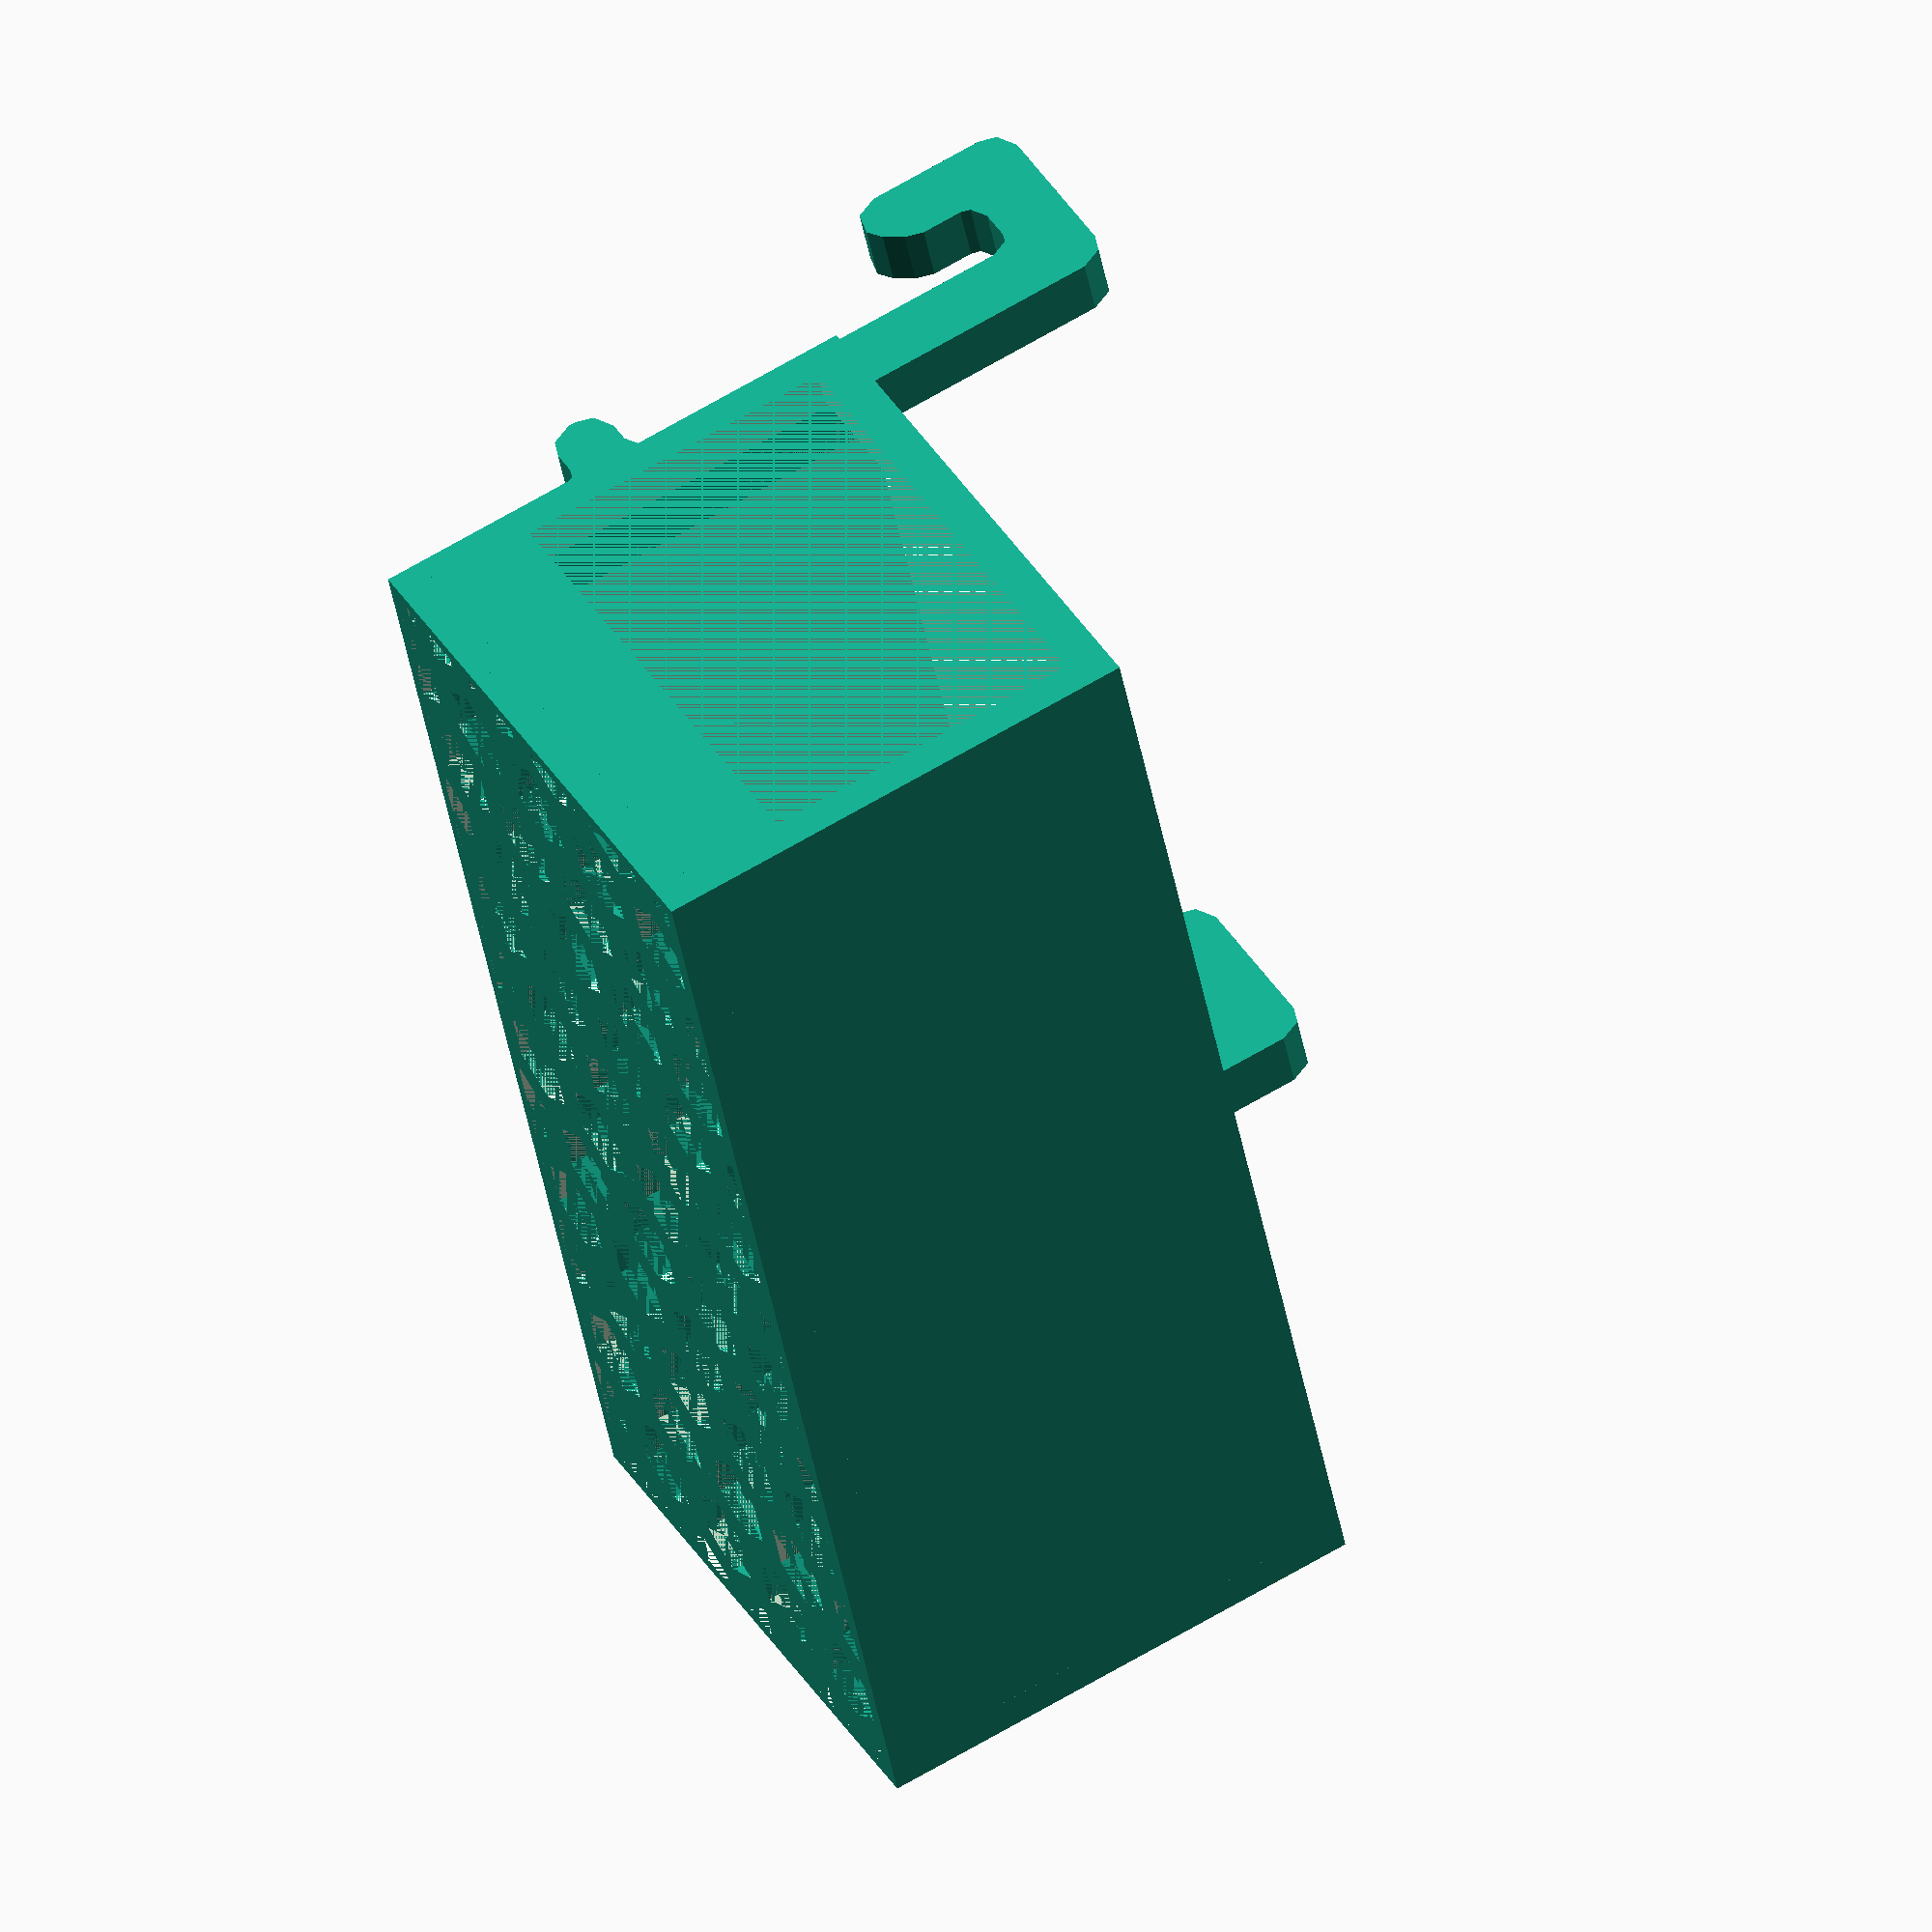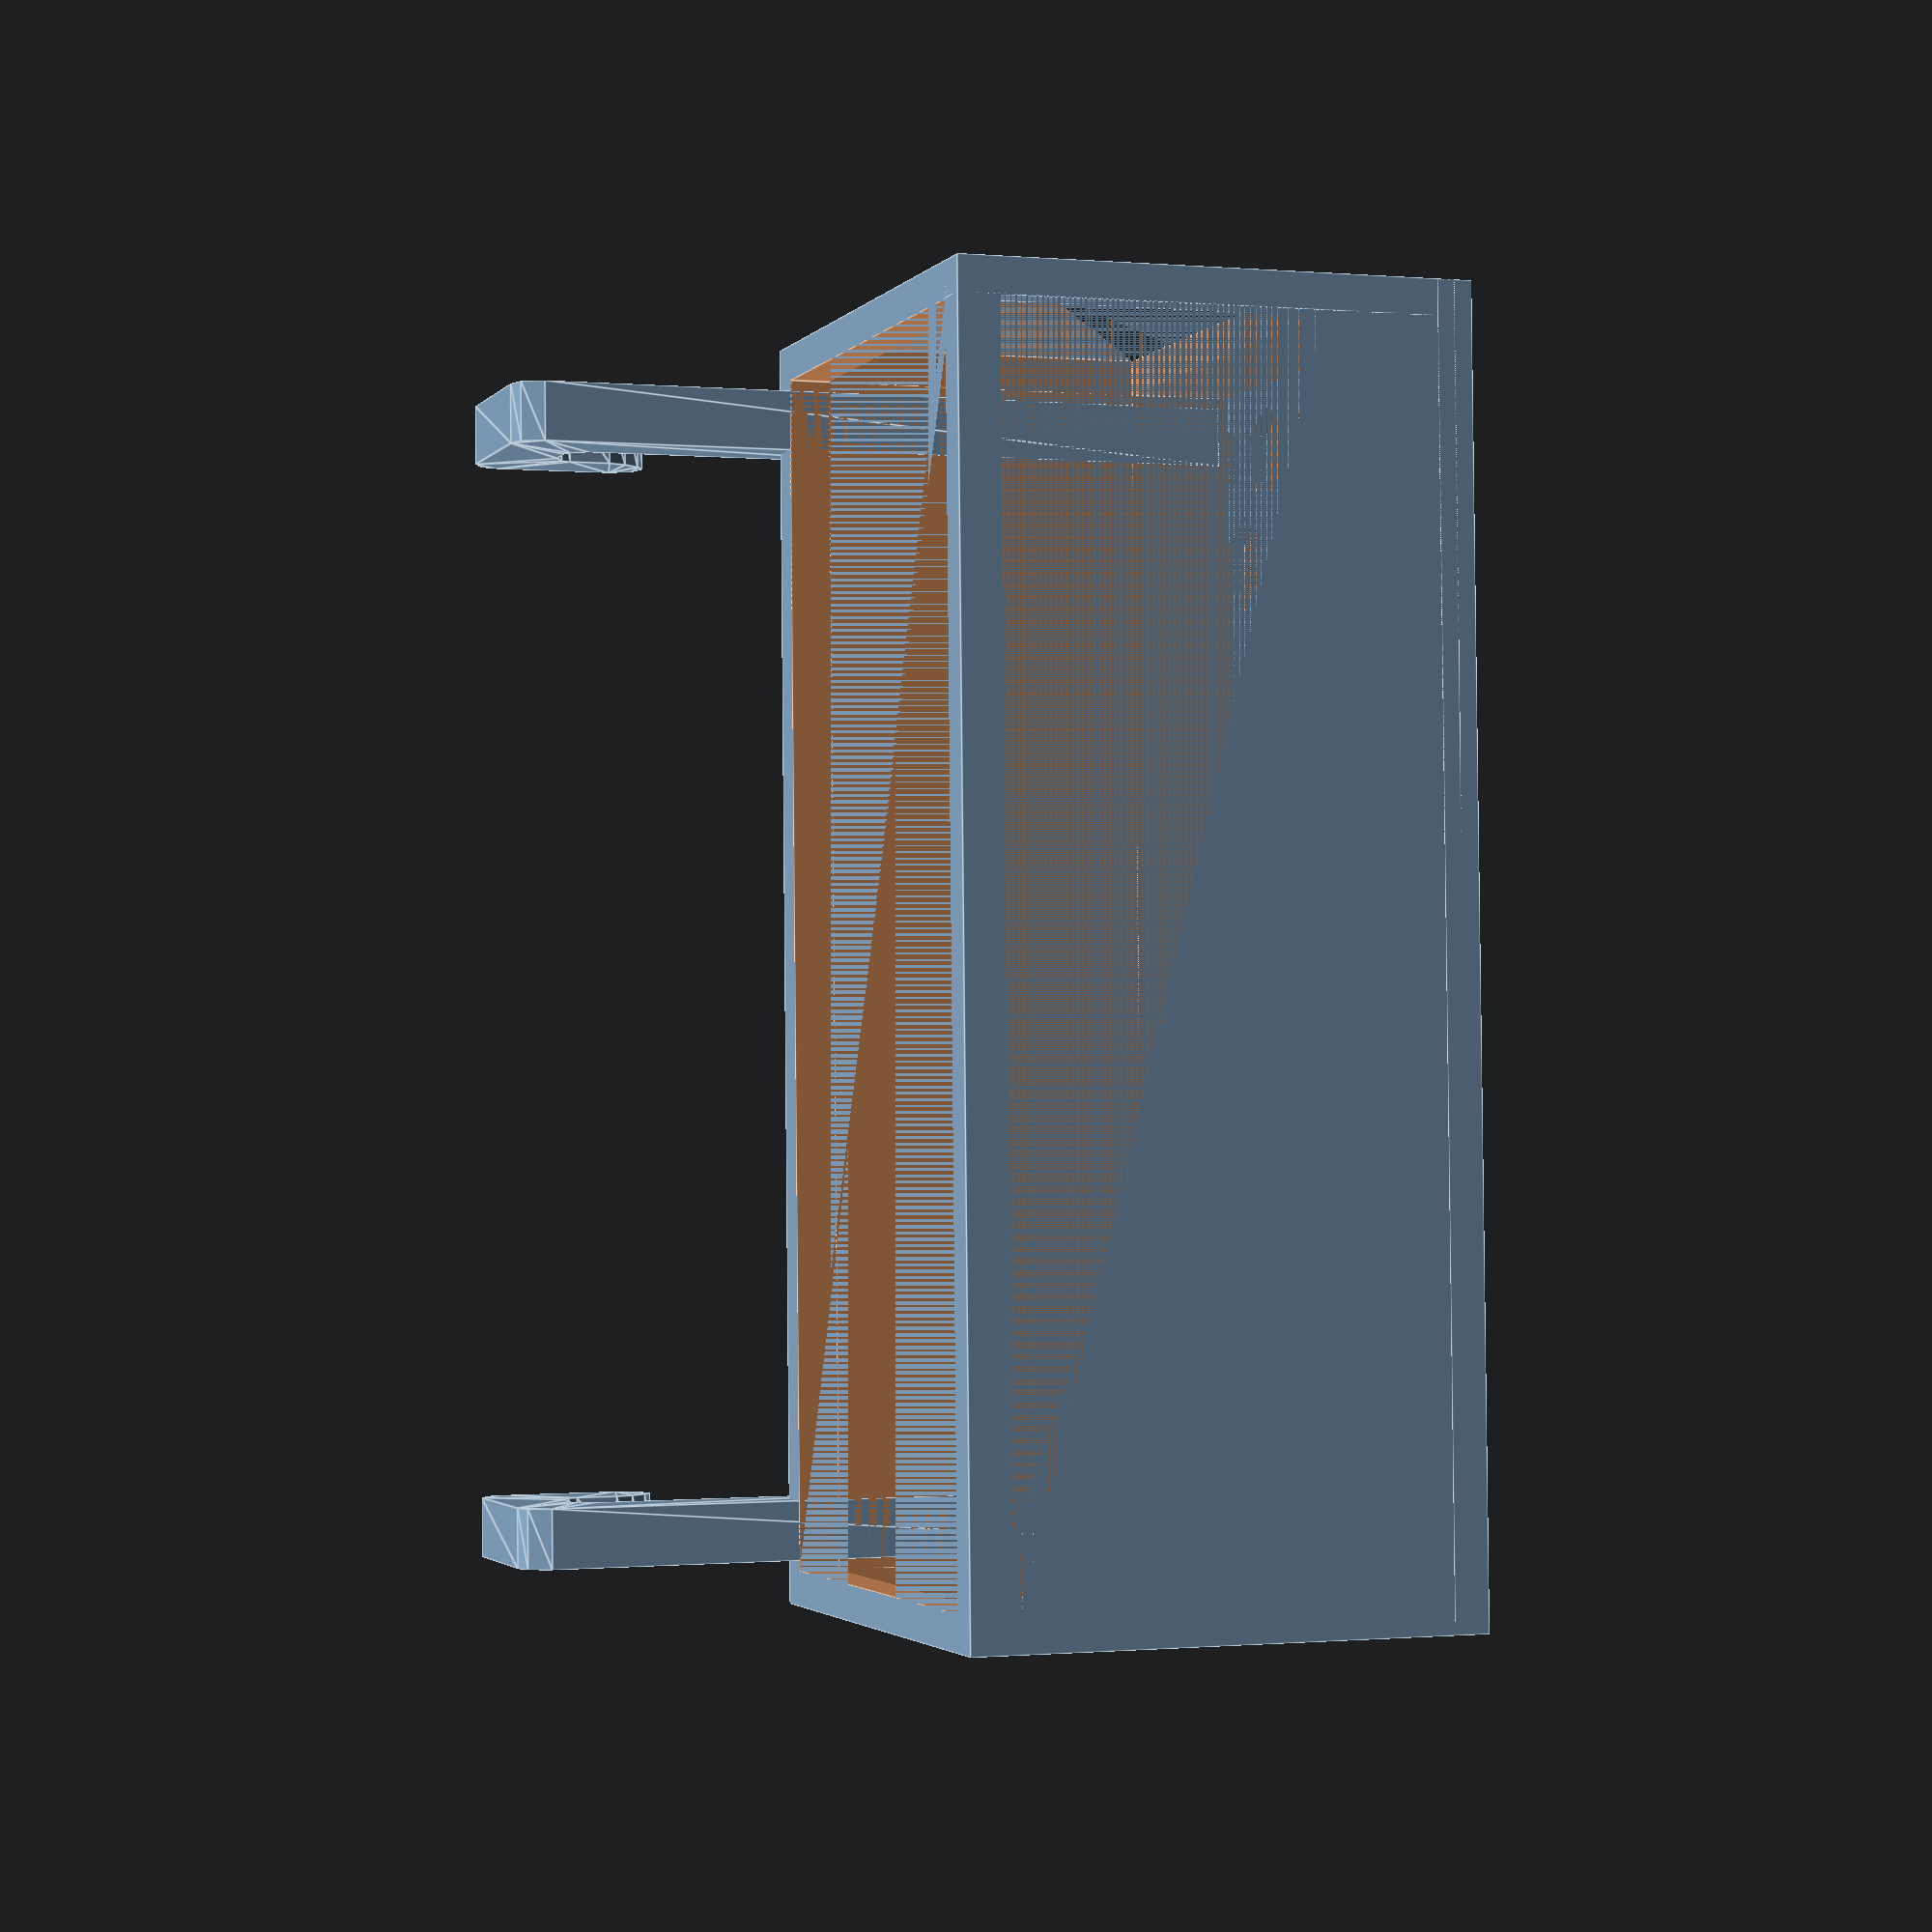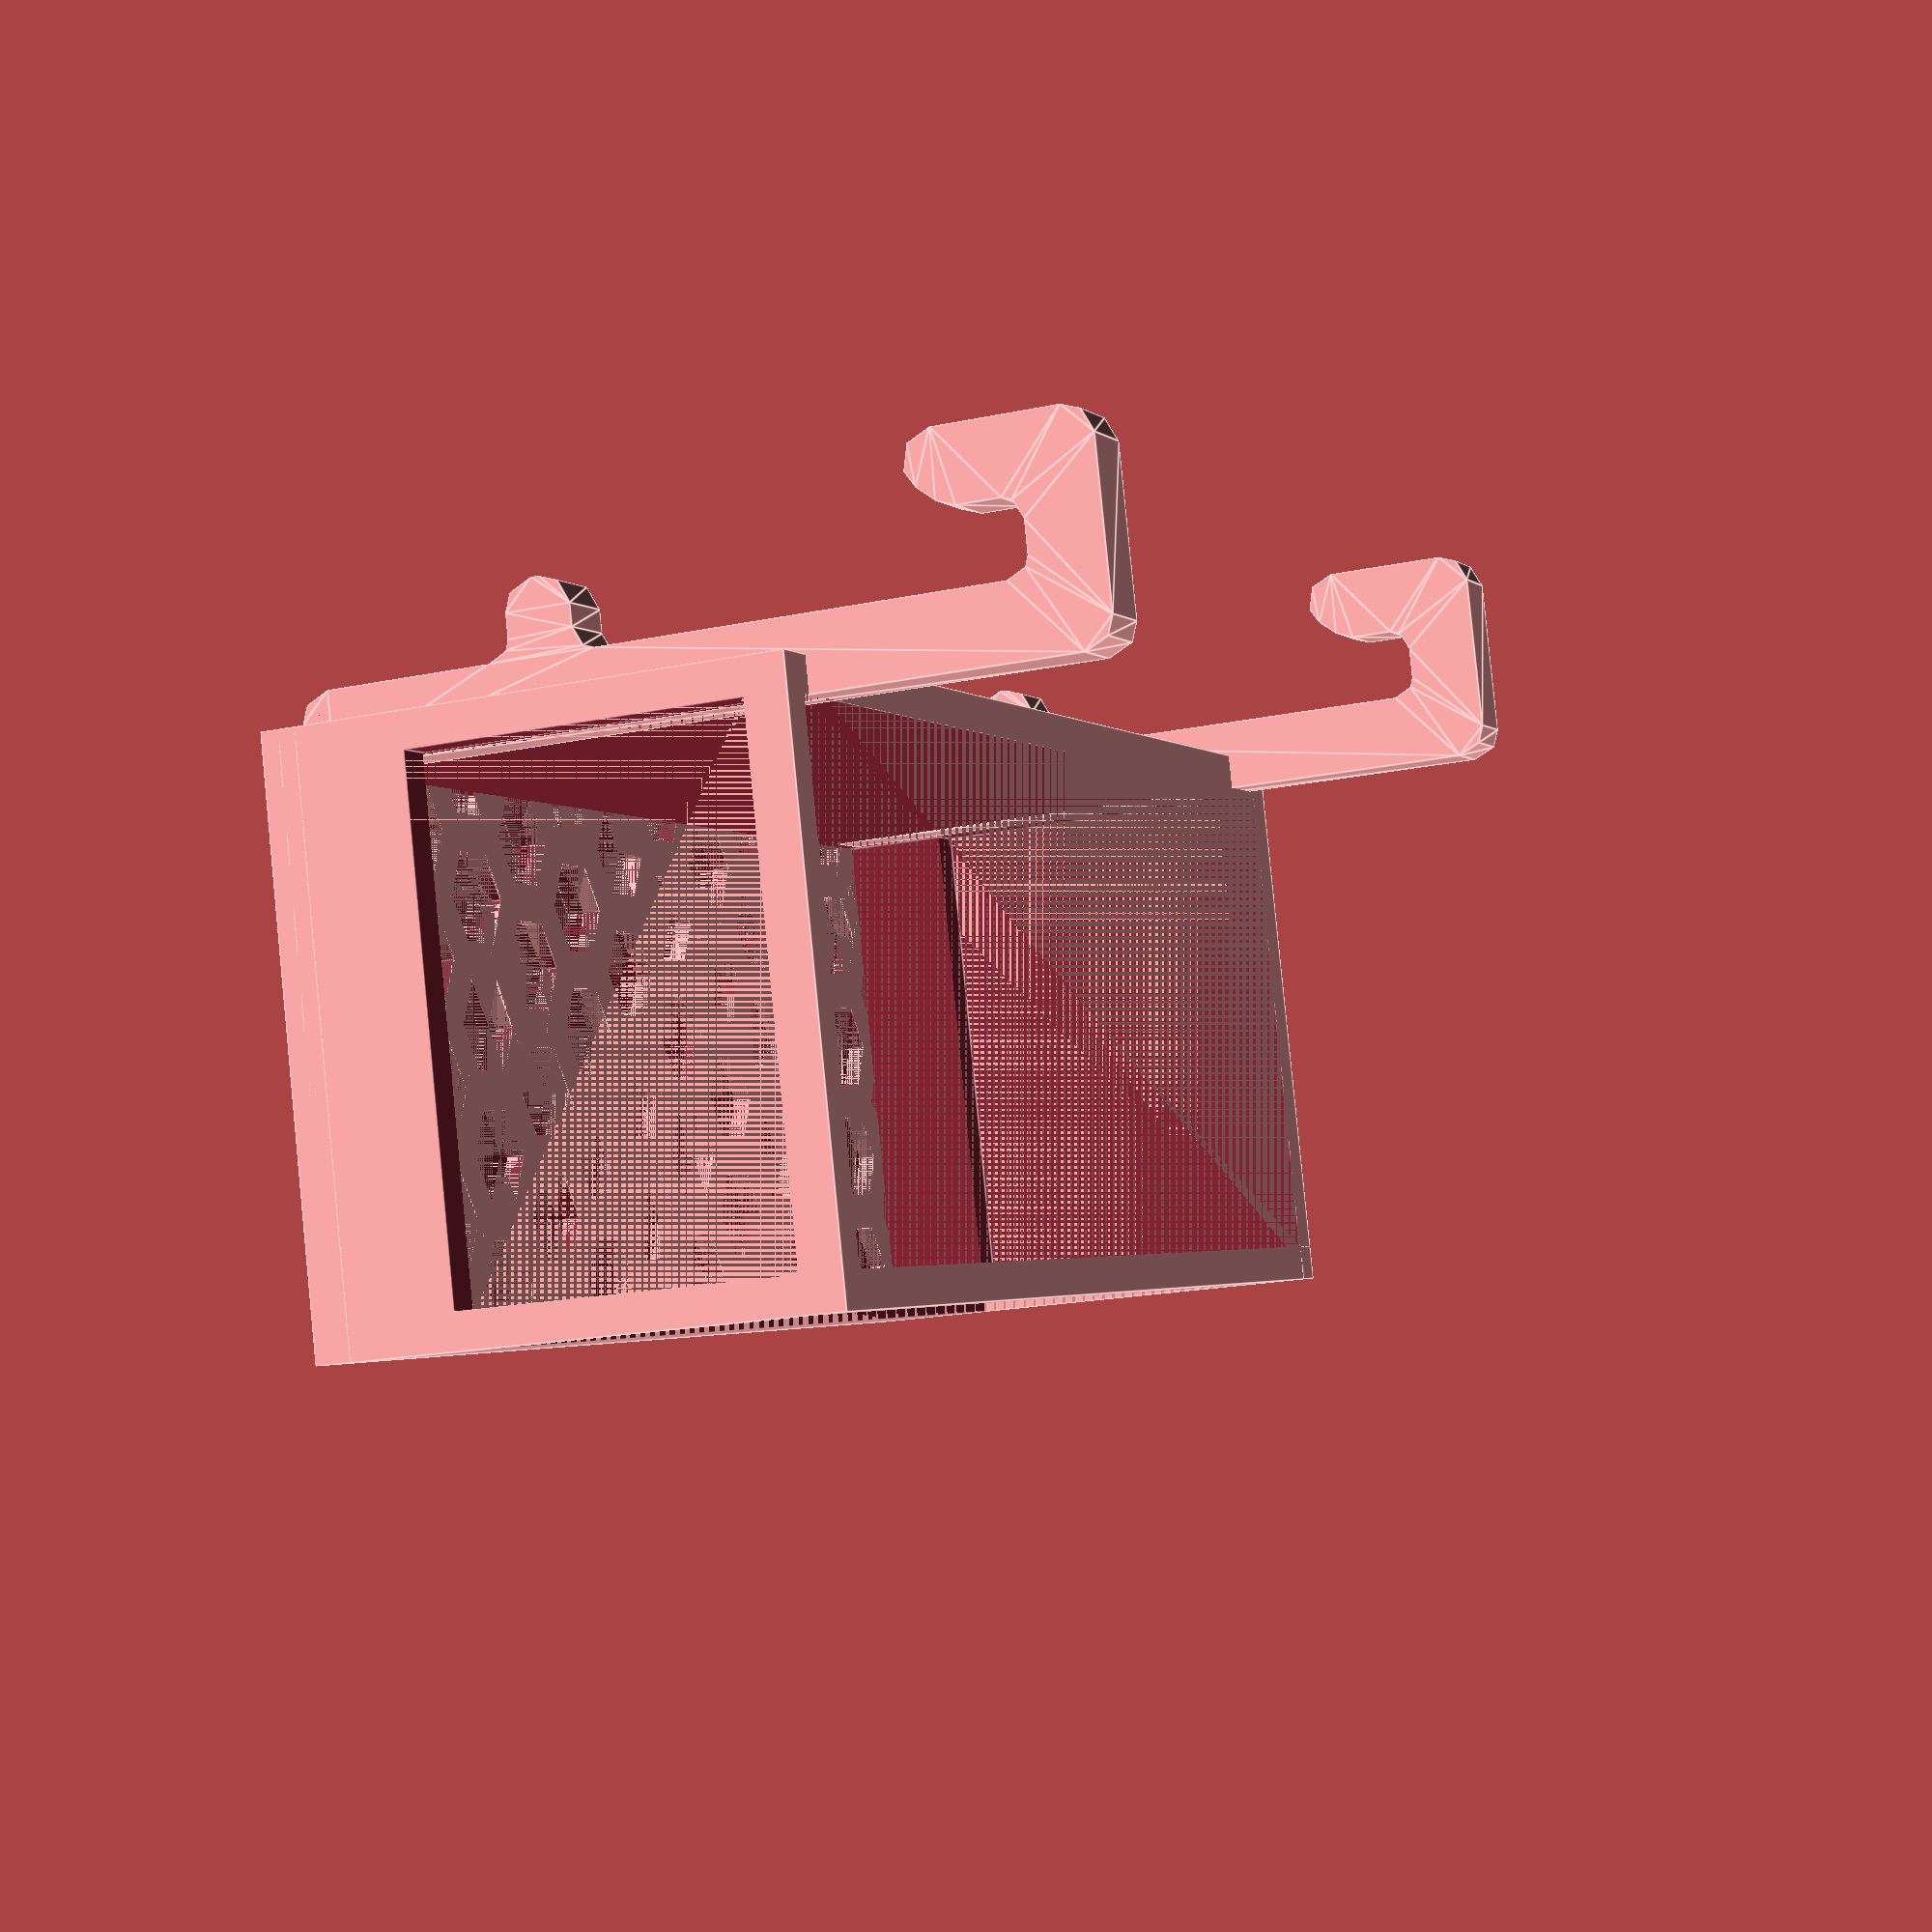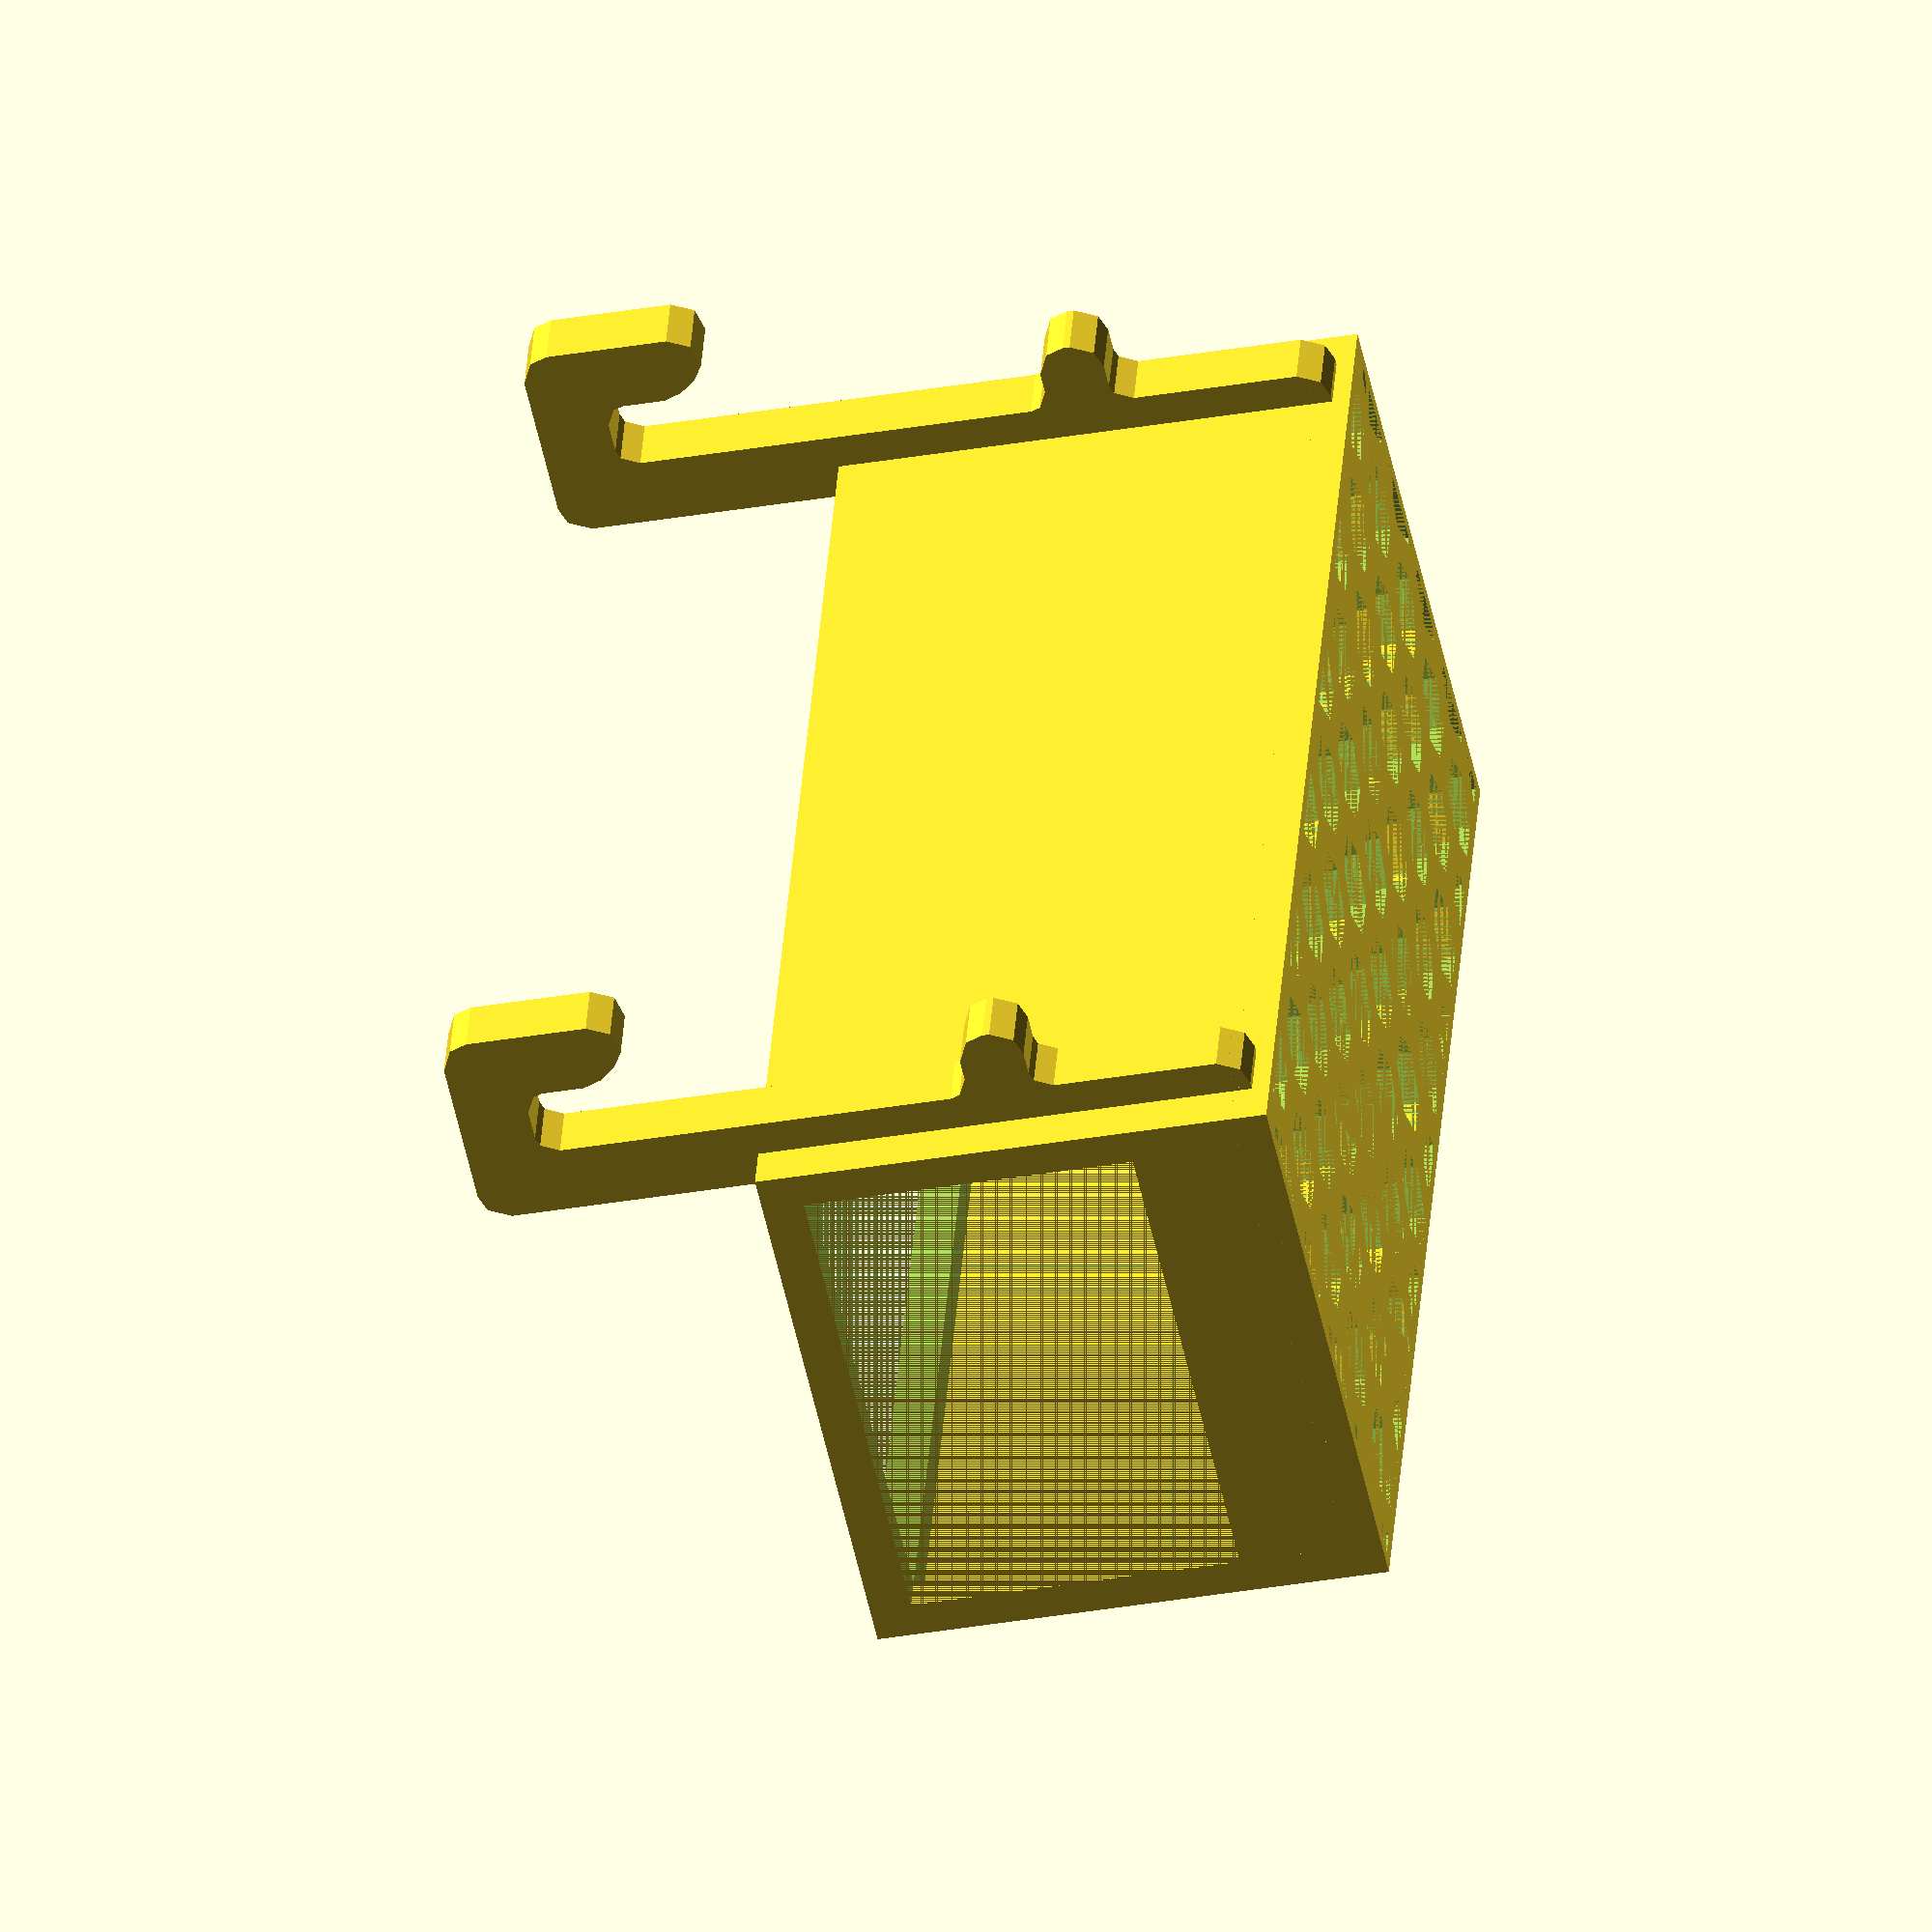
<openscad>
// Parametric ish tray for holding things.


// You'll need a tray.
//
// This will draw a tray 90x40x35mm
// The walls of the tray will be 2.5mm in thickness
// The hooks attached to the tray will be 55mm in height
// The tray will be printed with an open face (the true part)
// The tray will be printed with a honeycomb patterned base
//

// Length of the box along the horizontal axis of the pegboard (mm)
length=90; 

// Height of the box along the vertical axis of the pegboard (mm)
height=35;

// Depth of storage in the box out from the pegboard (mm)
depth=40; 

// Thickness of the box walls (mm)
wall=2.5;

// Height of the hooks above the top of the box (mm)
hooks=height+20;

// The box can have an open face or a closed one (true or false)
open="true";  // [true, false]

tray(length, depth, height, wall, hooks, (open == "true"));


module boxhook(length) {
  unit = 5;  // 0.5 mm is ths size of the smallest feature 
  width= 4.25; // optimal width for Skadis in mm

    linear_extrude(width) {
        round2d(2,1) { 
          if (length >= 50) {
            // if the hook is to be long, then put a blip on it like so that it slots
            // in well and solidly to the board
            polygon([[0,0],[0,15],[40,15],[40,5],[35.5,5],[35.5,10],[5,10],[5,5],[10,5],[16,0]]);
            polygon([[40,15],[length, 15],[length, 10], [40,10]]);
          } else {    
            // if the hook it to be less than 50mm in length then no need for a blip
            polygon([[0,0],[0,15],[length,15],[length,10],[5,10],[5,5],[10,5],[16,0]]);
          }
        }
    };
}

module hooks(length, depth, height, wt) {
    // The hooks need to have 75mm between them to fit the board
    hook_separation = 75;
    hook_width = 4.25;

    first_hook_x = (length - hook_separation) / 2;
    second_hook_x = first_hook_x + hook_separation + hook_width;

    translate([first_hook_x,depth+10+wt,height]) rotate(a=[0, 90, 180]) boxhook(height);
    translate([second_hook_x,depth+10+wt,height]) rotate(a=[0, 90, 180]) boxhook(height);
}

module tray(x,y,z,wt,hl,open_face=true) {
    difference() {
        // basic cuboid shape
        cube([x, y, z]);

        // cut out the space from the basic cuboid shape
        // to make the tray
        translate([wt,wt,0]) { 
            cube([x - wt * 2, y - wt * 2, z]);
        }
        
        if (open_face) {
            difference() {
                translate([0, 0, z / 4]) {                
                    // cut out part of the front face to reduce material
                    cube([x, y - wt, z / 1.5]);
                };

                // rigidity supports are useful to keep the shape if 
                // content is a little weighty
                translate([0,0,0]) cube([wt, wt, z]);
                translate([x-wt, 0, 0]) cube([wt, wt, z]);
            }
        };
    }

    hooks(x, y, hl, wt);
    hexwall(x, y, wt*10); // these units are not consistent I know.
};


//////////// 3rd Party Contributing modules and functions below //////////


//////////////// ROUND ANYTHING

// Library: round-anything
// Version: 1.0
// Author: IrevDev
// Contributors: TLC123
// Copyright: 2017
// License: GPL 3


function polyRound(radiipoints,fn=5,mode=0)=
  /*Takes a list of radii points of the format [x,y,radius] and rounds each point
    with fn resolution
    mode=0 - automatic radius limiting - DEFAULT
    mode=1 - Debug, output radius reduction for automatic radius limiting
    mode=2 - No radius limiting*/
  let(
    getpoints=mode==2?1:2,
    p=getpoints(radiipoints), //make list of coordinates without radii
    Lp=len(p),
    //remove the middle point of any three colinear points
    newrp=[
      for(i=[0:len(p)-1]) if(isColinear(p[wrap(i-1,Lp)],p[wrap(i+0,Lp)],p[wrap(i+1,Lp)])==0||p[wrap(i+0,Lp)].z!=0)radiipoints[wrap(i+0,Lp)] 
    ],
    newrp2=processRadiiPoints(newrp),
    temp=[
      for(i=[0:len(newrp2)-1]) //for each point in the radii array
      let(
        thepoints=[for(j=[-getpoints:getpoints])newrp2[wrap(i+j,len(newrp2))]],//collect 5 radii points
        temp2=mode==2?round3points(thepoints,fn):round5points(thepoints,fn,mode)
      )
      mode==1?temp2:newrp2[i][2]==0?
        [[newrp2[i][0],newrp2[i][1]]]: //return the original point if the radius is 0
        CentreN2PointsArc(temp2[0],temp2[1],temp2[2],0,fn) //return the arc if everything is normal
    ]
  )
  [for (a = temp) for (b = a) b];//flattern and return the array

function round5points(rp,fn,debug=0)=
	rp[2][2]==0&&debug==0?[[rp[2][0],rp[2][1]]]://return the middle point if the radius is 0
	rp[2][2]==0&&debug==1?0://if debug is enabled and the radius is 0 return 0
	let(
    p=getpoints(rp), //get list of points
    r=[for(i=[1:3]) abs(rp[i][2])],//get the centre 3 radii
    //start by determining what the radius should be at point 3
    //find angles at points 2 , 3 and 4
    a2=cosineRuleAngle(p[0],p[1],p[2]),
    a3=cosineRuleAngle(p[1],p[2],p[3]),
    a4=cosineRuleAngle(p[2],p[3],p[4]),
    //find the distance between points 2&3 and between points 3&4
    d23=pointDist(p[1],p[2]),
    d34=pointDist(p[2],p[3]),
    //find the radius factors
    F23=(d23*tan(a2/2)*tan(a3/2))/(r[0]*tan(a3/2)+r[1]*tan(a2/2)),
    F34=(d34*tan(a3/2)*tan(a4/2))/(r[1]*tan(a4/2)+r[2]*tan(a3/2)),
    newR=min(r[1],F23*r[1],F34*r[1]),//use the smallest radius
    //now that the radius has been determined, find tangent points and circle centre
    tangD=newR/tan(a3/2),//distance to the tangent point from p3
      circD=newR/sin(a3/2),//distance to the circle centre from p3
    //find the angle from the p3
    an23=getAngle(p[1],p[2]),//angle from point 3 to 2
    an34=getAngle(p[3],p[2]),//angle from point 3 to 4
    //find tangent points
    t23=[p[2][0]-cos(an23)*tangD,p[2][1]-sin(an23)*tangD],//tangent point between points 2&3
    t34=[p[2][0]-cos(an34)*tangD,p[2][1]-sin(an34)*tangD],//tangent point between points 3&4
    //find circle centre
    tmid=getMidpoint(t23,t34),//midpoint between the two tangent points
    anCen=getAngle(tmid,p[2]),//angle from point 3 to circle centre
    cen=[p[2][0]-cos(anCen)*circD,p[2][1]-sin(anCen)*circD]
  )
    //circle center by offseting from point 3
    //determine the direction of rotation
	debug==1?//if debug in disabled return arc (default)
    (newR-r[1]):
	[t23,t34,cen];

function round3points(rp,fn)=
  rp[1][2]==0?[[rp[1][0],rp[1][1]]]://return the middle point if the radius is 0
	let(
    p=getpoints(rp), //get list of points
	  r=rp[1][2],//get the centre 3 radii
    ang=cosineRuleAngle(p[0],p[1],p[2]),//angle between the lines
    //now that the radius has been determined, find tangent points and circle centre
	  tangD=r/tan(ang/2),//distance to the tangent point from p2
    circD=r/sin(ang/2),//distance to the circle centre from p2
    //find the angles from the p2 with respect to the postitive x axis
    a12=getAngle(p[0],p[1]),//angle from point 2 to 1
    a23=getAngle(p[2],p[1]),//angle from point 2 to 3
    //find tangent points
    t12=[p[1][0]-cos(a12)*tangD,p[1][1]-sin(a12)*tangD],//tangent point between points 1&2
    t23=[p[1][0]-cos(a23)*tangD,p[1][1]-sin(a23)*tangD],//tangent point between points 2&3
    //find circle centre
    tmid=getMidpoint(t12,t23),//midpoint between the two tangent points
    angCen=getAngle(tmid,p[1]),//angle from point 2 to circle centre
    cen=[p[1][0]-cos(angCen)*circD,p[1][1]-sin(angCen)*circD] //circle center by offseting from point 2 
  )
	[t12,t23,cen];

function parallelFollow(rp,thick=4,minR=1,mode=1)=
    //rp[1][2]==0?[rp[1][0],rp[1][1],0]://return the middle point if the radius is 0
    thick==0?[rp[1][0],rp[1][1],0]://return the middle point if the radius is 0
	let(
    p=getpoints(rp), //get list of points
	  r=thick,//get the centre 3 radii
    ang=cosineRuleAngle(p[0],p[1],p[2]),//angle between the lines
    //now that the radius has been determined, find tangent points and circle centre
    tangD=r/tan(ang/2),//distance to the tangent point from p2
  	sgn=CWorCCW(rp),//rotation of the three points cw or ccw?let(sgn=mode==0?1:-1)
    circD=mode*sgn*r/sin(ang/2),//distance to the circle centre from p2
    //find the angles from the p2 with respect to the postitive x axis
    a12=getAngle(p[0],p[1]),//angle from point 2 to 1
    a23=getAngle(p[2],p[1]),//angle from point 2 to 3
    //find tangent points
    t12=[p[1][0]-cos(a12)*tangD,p[1][1]-sin(a12)*tangD],//tangent point between points 1&2
	  t23=[p[1][0]-cos(a23)*tangD,p[1][1]-sin(a23)*tangD],//tangent point between points 2&3
    //find circle centre
    tmid=getMidpoint(t12,t23),//midpoint between the two tangent points
    angCen=getAngle(tmid,p[1]),//angle from point 2 to circle centre
    cen=[p[1][0]-cos(angCen)*circD,p[1][1]-sin(angCen)*circD],//circle center by offseting from point 2 
    outR=max(minR,rp[1][2]-thick*sgn*mode) //ensures radii are never too small.
  )
	concat(cen,outR);

function findPoint(ang1,refpoint1,ang2,refpoint2,r=0)=
  let(
    m1=tan(ang1),
    c1=refpoint1.y-m1*refpoint1.x,
	  m2=tan(ang2),
    c2=refpoint2.y-m2*refpoint2.x,
    outputX=(c2-c1)/(m1-m2),
    outputY=m1*outputX+c1
  )
	[outputX,outputY,r];

function RailCustomiser(rp,o1=0,o2,mode=0,minR=0,a1,a2)= 
  /*This function takes a series of radii points and plots points to run along side at a constanit distance, think of it as offset but for line instead of a polygon
  rp=radii points, o1&o2=offset 1&2,minR=min radius, a1&2=angle 1&2
  mode=1 - include endpoints a1&2 are relative to the angle of the last two points and equal 90deg if not defined
  mode=2 - endpoints not included
  mode=3 - include endpoints a1&2 are absolute from the x axis and are 0 if not defined
  negative radiuses only allowed for the first and last radii points
  
  As it stands this function could probably be tidied a lot, but it works, I'll tidy later*/
  let(
    o2undef=o2==undef?1:0,
    o2=o2undef==1?0:o2,
    CWorCCW1=sign(o1)*CWorCCW(rp),
    CWorCCW2=sign(o2)*CWorCCW(rp),
    o1=abs(o1),
    o2b=abs(o2),
    Lrp3=len(rp)-3,
    Lrp=len(rp),
    a1=mode==0&&a1==undef?
      getAngle(rp[0],rp[1])+90:
      mode==2&&a1==undef?
      0:
      mode==0?
      getAngle(rp[0],rp[1])+a1:
      a1,
    a2=mode==0&&a2==undef?
            getAngle(rp[Lrp-1],rp[Lrp-2])+90:
        mode==2&&a2==undef?
            0:
        mode==0?
            getAngle(rp[Lrp-1],rp[Lrp-2])+a2:
            a2,
    OffLn1=[for(i=[0:Lrp3]) o1==0?rp[i+1]:parallelFollow([rp[i],rp[i+1],rp[i+2]],o1,minR,mode=CWorCCW1)],
    OffLn2=[for(i=[0:Lrp3]) o2==0?rp[i+1]:parallelFollow([rp[i],rp[i+1],rp[i+2]],o2b,minR,mode=CWorCCW2)],  
    Rp1=abs(rp[0].z),
    Rp2=abs(rp[Lrp-1].z),
    endP1a=findPoint(getAngle(rp[0],rp[1]),         OffLn1[0],              a1,rp[0],     Rp1),
    endP1b=findPoint(getAngle(rp[Lrp-1],rp[Lrp-2]), OffLn1[len(OffLn1)-1],  a2,rp[Lrp-1], Rp2),
    endP2a=findPoint(getAngle(rp[0],rp[1]),         OffLn2[0],              a1,rp[0],     Rp1),
    endP2b=findPoint(getAngle(rp[Lrp-1],rp[Lrp-2]), OffLn2[len(OffLn1)-1],  a2,rp[Lrp-1], Rp2),
    absEnda=getAngle(endP1a,endP2a),
    absEndb=getAngle(endP1b,endP2b),
    negRP1a=[cos(absEnda)*rp[0].z*10+endP1a.x,        sin(absEnda)*rp[0].z*10+endP1a.y,       0.0],
    negRP2a=[cos(absEnda)*-rp[0].z*10+endP2a.x,       sin(absEnda)*-rp[0].z*10+endP2a.y,      0.0],
    negRP1b=[cos(absEndb)*rp[Lrp-1].z*10+endP1b.x,    sin(absEndb)*rp[Lrp-1].z*10+endP1b.y,   0.0],
    negRP2b=[cos(absEndb)*-rp[Lrp-1].z*10+endP2b.x,   sin(absEndb)*-rp[Lrp-1].z*10+endP2b.y,  0.0],
    OffLn1b=(mode==0||mode==2)&&rp[0].z<0&&rp[Lrp-1].z<0?
        concat([negRP1a],[endP1a],OffLn1,[endP1b],[negRP1b])
      :(mode==0||mode==2)&&rp[0].z<0?
        concat([negRP1a],[endP1a],OffLn1,[endP1b])
      :(mode==0||mode==2)&&rp[Lrp-1].z<0?
        concat([endP1a],OffLn1,[endP1b],[negRP1b])
      :mode==0||mode==2?
        concat([endP1a],OffLn1,[endP1b])
      :
        OffLn1,
    OffLn2b=(mode==0||mode==2)&&rp[0].z<0&&rp[Lrp-1].z<0?
        concat([negRP2a],[endP2a],OffLn2,[endP2b],[negRP2b])
      :(mode==0||mode==2)&&rp[0].z<0?
        concat([negRP2a],[endP2a],OffLn2,[endP2b])
      :(mode==0||mode==2)&&rp[Lrp-1].z<0?
        concat([endP2a],OffLn2,[endP2b],[negRP2b])
      :mode==0||mode==2?
        concat([endP2a],OffLn2,[endP2b])
      :
        OffLn2
    )//end of let()
  o2undef==1?OffLn1b:concat(OffLn2b,revList(OffLn1b));
    
function revList(list)=//reverse list
  let(Llist=len(list)-1)
  [for(i=[0:Llist]) list[Llist-i]];

function CWorCCW(p)=
	let(
    Lp=len(p),
	  e=[for(i=[0:Lp-1]) 
      (p[wrap(i+0,Lp)].x-p[wrap(i+1,Lp)].x)*(p[wrap(i+0,Lp)].y+p[wrap(i+1,Lp)].y)
    ]
  )  
  sign(sum(e));

function CentreN2PointsArc(p1,p2,cen,mode=0,fn)=
  /* This function plots an arc from p1 to p2 with fn increments using the cen as the centre of the arc.
  the mode determines how the arc is plotted
  mode==0, shortest arc possible 
  mode==1, longest arc possible
  mode==2, plotted clockwise
  mode==3, plotted counter clockwise
  */
	let(
    CWorCCW=CWorCCW([cen,p1,p2]),//determine the direction of rotation
    //determine the arc angle depending on the mode
    p1p2Angle=cosineRuleAngle(p2,cen,p1),
    arcAngle=
      mode==0?p1p2Angle:
      mode==1?p1p2Angle-360:
      mode==2&&CWorCCW==-1?p1p2Angle:
      mode==2&&CWorCCW== 1?p1p2Angle-360:
      mode==3&&CWorCCW== 1?p1p2Angle:
      mode==3&&CWorCCW==-1?p1p2Angle-360:
      cosineRuleAngle(p2,cen,p1)
    ,
    r=pointDist(p1,cen),//determine the radius
	  p1Angle=getAngle(cen,p1) //angle of line 1
  )
  [for(i=[0:fn]) [cos(p1Angle+(arcAngle/fn)*i*CWorCCW)*r+cen[0],sin(p1Angle+(arcAngle/fn)*i*CWorCCW)*r+cen[1]]];

function moveRadiiPoints(rp,tran=[0,0],rot=0)=
	[for(i=rp) 
		let(
      a=getAngle([0,0],[i.x,i.y]),//get the angle of the this point
		  h=pointDist([0,0],[i.x,i.y]) //get the hypotenuse/radius
    )
		[h*cos(a+rot)+tran.x,h*sin(a+rot)+tran.y,i.z]//calculate the point's new position
	];

module round2d(OR=3,IR=1){
  offset(OR){
    offset(-IR-OR){
      offset(IR){
        children();
      }
    }
  }
}

module shell2d(o1,OR=0,IR=0,o2=0){
	difference(){
		round2d(OR,IR){
      offset(max(o1,o2)){
        children(0);//original 1st child forms the outside of the shell
      }
    }
		round2d(IR,OR){
      difference(){//round the inside cutout
        offset(min(o1,o2)){
          children(0);//shrink the 1st child to form the inside of the shell 
        }
        if($children>1){
          for(i=[1:$children-1]){
            children(i);//second child and onwards is used to add material to inside of the shell
          }
        }
      }
		}
	}
}

module internalSq(size,r,center=0){
    tran=center==1?[0,0]:size/2;
    translate(tran){
      square(size,true);
      offs=sin(45)*r;
      for(i=[-1,1],j=[-1,1]){
        translate([(size.x/2-offs)*i,(size.y/2-offs)*j])circle(r);
      }
    }
}

module r_extrude(ln,r1=0,r2=0,fn=30){
  n1=sign(r1);n2=sign(r2);
  r1=abs(r1);r2=abs(r2);
  translate([0,0,r1]){
    linear_extrude(ln-r1-r2){
      children();
    }
  }
  for(i=[0:1/fn:1]){
    translate([0,0,i*r1]){
      linear_extrude(r1/fn){
        offset(n1*sqrt(sq(r1)-sq(r1-i*r1))-n1*r1){
          children();
        }
      }
    }
    translate([0,0,ln-r2+i*r2]){
      linear_extrude(r2/fn){
        offset(n2*sqrt(sq(r2)-sq(i*r2))-n2*r2){
          children();
        }
      }
    }
  }
}

function mirrorPoints(b,rot=0,atten=[0,0])= //mirrors a list of points about Y, ignoring the first and last points and returning them in reverse order for use with polygon or polyRound
  let(
    a=moveRadiiPoints(b,[0,0],-rot),
    temp3=[for(i=[0+atten[0]:len(a)-1-atten[1]])
      [a[i][0],-a[i][1],a[i][2]]
    ],
    temp=moveRadiiPoints(temp3,[0,0],rot),
    temp2=revList(temp3)
  )    
  concat(b,temp2);

function processRadiiPoints(rp)=
  [for(i=[0:len(rp)-1]) 
    processRadiiPoints2(rp,i)
  ];

function processRadiiPoints2(list,end=0,idx=0,result=0)=
  idx>=end+1?result:
  processRadiiPoints2(list,end,idx+1,relationalRadiiPoints(result,list[idx]));

function cosineRuleBside(a,c,C)=c*cos(C)-sqrt(sq(a)+sq(c)+sq(cos(C))-sq(c));

function absArelR(po,pn)=
  let(
    th2=atan(po[1]/po[0]),
    r2=sqrt(sq(po[0])+sq(po[1])),
    r3=cosineRuleBside(r2,pn[1],th2-pn[0])
  )
  [cos(pn[0])*r3,sin(pn[0])*r3,pn[2]];

function relationalRadiiPoints(po,pi)=
  let(
    p0=pi[0],
    p1=pi[1],
    p2=pi[2],
    pv0=pi[3][0],
    pv1=pi[3][1],
    pt0=pi[3][2],
    pt1=pi[3][3],
    pn=
      (pv0=="y"&&pv1=="x")||(pv0=="r"&&pv1=="a")||(pv0=="y"&&pv1=="a")||(pv0=="x"&&pv1=="a")||(pv0=="y"&&pv1=="r")||(pv0=="x"&&pv1=="r")?
        [p1,p0,p2,concat(pv1,pv0,pt1,pt0)]:
        [p0,p1,p2,concat(pv0,pv1,pt0,pt1)],
    n0=pn[0],
    n1=pn[1],
    n2=pn[2],
    nv0=pn[3][0],
    nv1=pn[3][1],
    nt0=pn[3][2],
    nt1=pn[3][3],
    temp=
      pn[0]=="l"?
        [po[0],pn[1],pn[2]]
      :pn[1]=="l"?
        [pn[0],po[1],pn[2]]
      :nv0==undef?
        [pn[0],pn[1],pn[2]]//abs x, abs y as default when undefined
      :nv0=="a"?
        nv1=="r"?
          nt0=="a"?
            nt1=="a"||nt1==undef?
              [cos(n0)*n1,sin(n0)*n1,n2]//abs angle, abs radius
            :absArelR(po,pn)//abs angle rel radius
          :nt1=="r"||nt1==undef?
            [po[0]+cos(pn[0])*pn[1],po[1]+sin(pn[0])*pn[1],pn[2]]//rel angle, rel radius 
          :[pn[0],pn[1],pn[2]]//rel angle, abs radius
        :nv1=="x"?
          nt0=="a"?
            nt1=="a"||nt1==undef?
              [pn[1],pn[1]*tan(pn[0]),pn[2]]//abs angle, abs x
            :[po[0]+pn[1],(po[0]+pn[1])*tan(pn[0]),pn[2]]//abs angle rel x
            :nt1=="r"||nt1==undef?
              [po[0]+pn[1],po[1]+pn[1]*tan(pn[0]),pn[2]]//rel angle, rel x 
            :[pn[1],po[1]+(pn[1]-po[0])*tan(pn[0]),pn[2]]//rel angle, abs x
          :nt0=="a"?
            nt1=="a"||nt1==undef?
              [pn[1]/tan(pn[0]),pn[1],pn[2]]//abs angle, abs y
            :[(po[1]+pn[1])/tan(pn[0]),po[1]+pn[1],pn[2]]//abs angle rel y
          :nt1=="r"||nt1==undef?
            [po[0]+(pn[1]-po[0])/tan(90-pn[0]),po[1]+pn[1],pn[2]]//rel angle, rel y 
          :[po[0]+(pn[1]-po[1])/tan(pn[0]),pn[1],pn[2]]//rel angle, abs y
      :nv0=="r"?
        nv1=="x"?
          nt0=="a"?
            nt1=="a"||nt1==undef?
              [pn[1],sign(pn[0])*sqrt(sq(pn[0])-sq(pn[1])),pn[2]]//abs radius, abs x
            :[po[0]+pn[1],sign(pn[0])*sqrt(sq(pn[0])-sq(po[0]+pn[1])),pn[2]]//abs radius rel x
          :nt1=="r"||nt1==undef?
            [po[0]+pn[1],po[1]+sign(pn[0])*sqrt(sq(pn[0])-sq(pn[1])),pn[2]]//rel radius, rel x 
          :[pn[1],po[1]+sign(pn[0])*sqrt(sq(pn[0])-sq(pn[1]-po[0])),pn[2]]//rel radius, abs x
        :nt0=="a"?
          nt1=="a"||nt1==undef?
            [sign(pn[0])*sqrt(sq(pn[0])-sq(pn[1])),pn[1],pn[2]]//abs radius, abs y
          :[sign(pn[0])*sqrt(sq(pn[0])-sq(po[1]+pn[1])),po[1]+pn[1],pn[2]]//abs radius rel y
        :nt1=="r"||nt1==undef?
          [po[0]+sign(pn[0])*sqrt(sq(pn[0])-sq(pn[1])),po[1]+pn[1],pn[2]]//rel radius, rel y 
        :[po[0]+sign(pn[0])*sqrt(sq(pn[0])-sq(pn[1]-po[1])),pn[1],pn[2]]//rel radius, abs y
      :nt0=="a"?
        nt1=="a"||nt1==undef?
          [pn[0],pn[1],pn[2]]//abs x, abs y
        :[pn[0],po[1]+pn[1],pn[2]]//abs x rel y
      :nt1=="r"||nt1==undef?
        [po[0]+pn[0],po[1]+pn[1],pn[2]]//rel x, rel y 
      :[po[0]+pn[0],pn[1],pn[2]]//rel x, abs y
  )
  temp;

function invtan(run,rise)=
  let(a=abs(atan(rise/run)))
  rise==0&&run>0?
    0:rise>0&&run>0?
    a:rise>0&&run==0?
    90:rise>0&&run<0?
    180-a:rise==0&&run<0?
    180:rise<0&&run<0?
    a+180:rise<0&&run==0?
    270:rise<0&&run>0?
    360-a:"error";

function cosineRuleAngle(p1,p2,p3)=
  let(
    p12=abs(pointDist(p1,p2)),
    p13=abs(pointDist(p1,p3)),
    p23=abs(pointDist(p2,p3))
  )
  acos((sq(p23)+sq(p12)-sq(p13))/(2*p23*p12));

function sum(list, idx = 0, result = 0) = 
	idx >= len(list) ? result : sum(list, idx + 1, result + list[idx]);

function sq(x)=x*x;
function getGradient(p1,p2)=(p2.y-p1.y)/(p2.x-p1.x);
function getAngle(p1,p2)=p1==p2?0:invtan(p2[0]-p1[0],p2[1]-p1[1]);
function getMidpoint(p1,p2)=[(p1[0]+p2[0])/2,(p1[1]+p2[1])/2]; //returns the midpoint of two points
function pointDist(p1,p2)=sqrt(abs(sq(p1[0]-p2[0])+sq(p1[1]-p2[1]))); //returns the distance between two points
function isColinear(p1,p2,p3)=getGradient(p1,p2)==getGradient(p2,p3)?1:0;//return 1 if 3 points are colinear
module polyline(p) {
  for(i=[0:max(0,len(p)-1)]){
    line(p[i],p[wrap(i+1,len(p) )]);
  }
} // polyline plotter
module line(p1, p2 ,width=0.3) { // single line plotter
  hull() {
    translate(p1){
      circle(width);
    }
    translate(p2){
      circle(width);
    }
  }
}

function getpoints(p)=[for(i=[0:len(p)-1])[p[i].x,p[i].y]];// gets [x,y]list of[x,y,r]list
function wrap(x,x_max=1,x_min=0) = (((x - x_min) % (x_max - x_min)) + (x_max - x_min)) % (x_max - x_min) + x_min; // wraps numbers inside boundaries
function rnd(a = 1, b = 0, s = []) = 
  s == [] ? 
    (rands(min(a, b), max(   a, b), 1)[0]):(rands(min(a, b), max(a, b), 1, s)[0]); // nice rands wrapper 



//////////////// HEX PATTERN

// Customizable hex pattern
// Created by Kjell Kernen
// Date 22.9.2014

module hex(x,y, hex_radius, hex_border_width, height,render=true)
{
    if (render) {
        difference()
        {
            translate([x,y,-height/20]) 
                cylinder(r=(hex_radius+hex_border_width/20), h=height/10, $fn=6);	
            translate([x,y,-height/20]) 
                cylinder(r=(hex_radius-hex_border_width/20), h=height/10, $fn=6);
        }
    }
}

// Hex mesh and border parameters:
//   width -- distance along the X axis, in mm, range 10-100
//   length -- distance along the Y axis, in mm, range 10-100
//   hex_radius -- radius of the hex, in mm, range 1-20
//   height -- distance along the Z axis, in 0.1 mm, range 2-200
//   border_width -- width of the solid border arond the hex pattern, in 0.1 mm, range 2-100
//   hex_border_width -- width of the border around each hex, in 0.1mm, range 2-50

module hexwall(width, length, height, border_width=20, hex_radius=5, hex_border_width=30) {
    xborder=(border_width/10<width)?width-border_width/10:0;
    yborder=(border_width/10<length)?length-border_width/10:0;

    x=sqrt(3/4*hex_radius*hex_radius);
    ystep=2*x;
    xstep=3*hex_radius/2;

    translate([width/2,length/2,0]){
        //Pattern
        intersection()
        {
            for (xi=[0:xstep:width])
                for(yi=[0:ystep:length])
                    hex(xi-width/2,((((xi/xstep)%2)==0)?0:ystep/2)+yi-length/2, hex_radius, hex_border_width, height);
            translate([-width/2, -length/2, -height/20]) 
                cube([width,length,height/10]);
        }

        // Frame
        difference()
        {
            translate([-width/2, -length/2, -height/20]) 
                cube([width,length,height/10]);
            translate([-xborder/2, -yborder/2, -(height/20+0.1)]) 
                cube([xborder,yborder,height/10+0.2]); 
        }
    }
}

</openscad>
<views>
elev=116.3 azim=289.5 roll=301.3 proj=o view=wireframe
elev=180.5 azim=88.3 roll=108.8 proj=p view=edges
elev=198.1 azim=165.4 roll=247.2 proj=p view=edges
elev=35.2 azim=71.7 roll=102.9 proj=o view=solid
</views>
